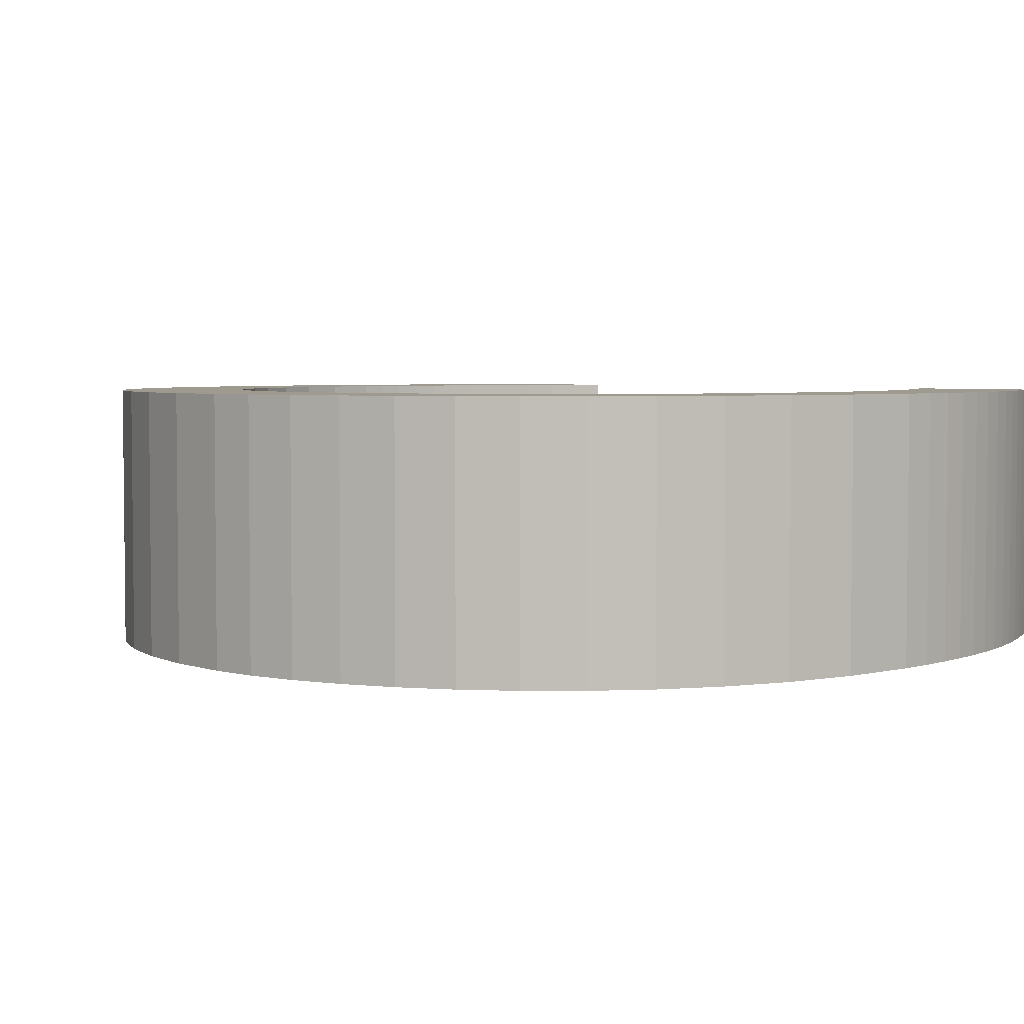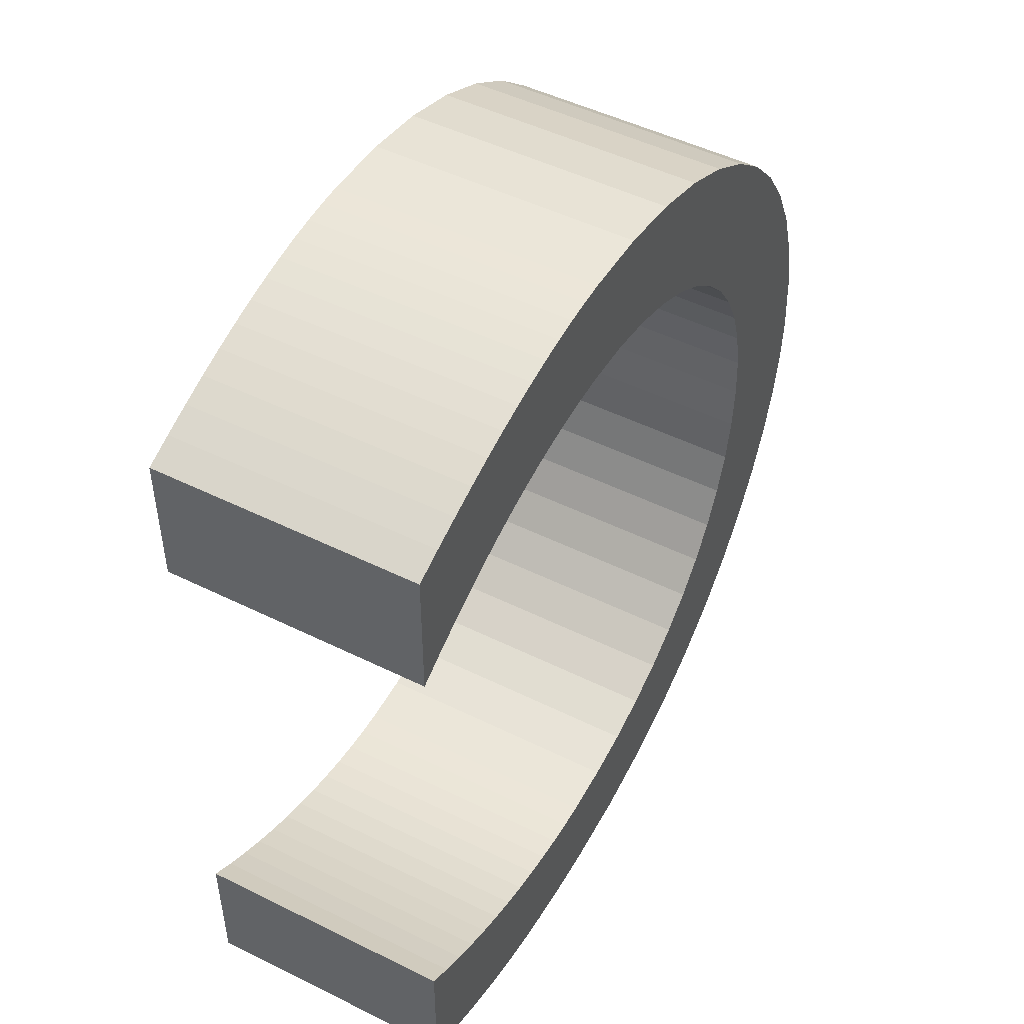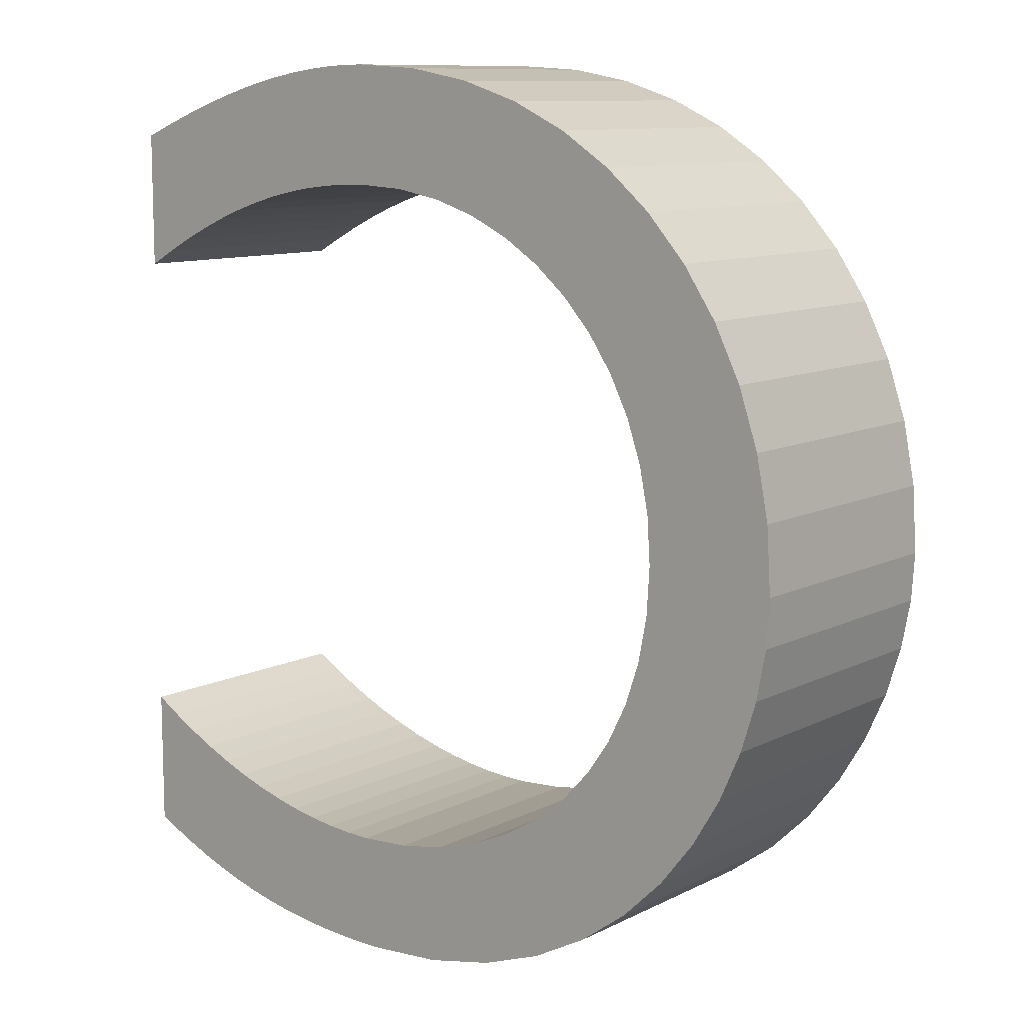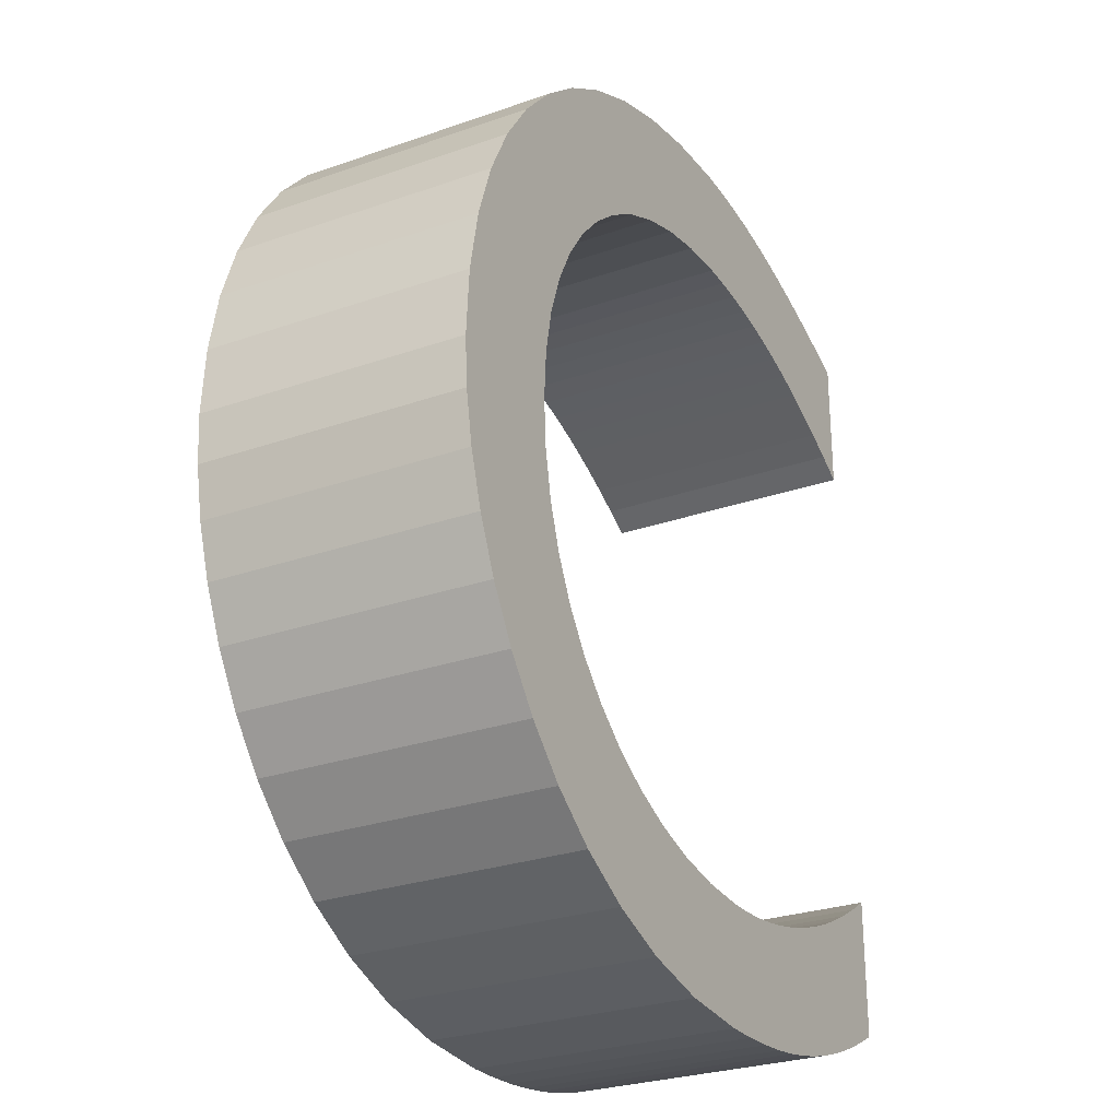
<metadata>
{"format":"obj","ext":"obj","renderer":"f3d","projection":"perspective","resolution":1024,"background":"white","views":[{"elev":3.9,"azim":-44.2,"up":"+Z"},{"elev":49.3,"azim":118.7,"up":"+Y"},{"elev":10.4,"azim":-141.0,"up":"+Y"},{"elev":-27.6,"azim":-61.7,"up":"+Y"}]}
</metadata>
<code>
v 0.6352 0.5417 0.1
v 0.6149 0.5523 0.1
v 0.595 0.5618 0.1
v 0.5753 0.5702 0.1
v 0.5559 0.5775 0.1
v 0.5366 0.5839 0.1
v 0.5175 0.5892 0.1
v 0.4984 0.5935 0.1
v 0.4792 0.5968 0.1
v 0.46 0.5991 0.1
v 0.4406 0.6005 0.1
v 0.421 0.601 0.1
v 0.3829 0.5987 0.1
v 0.3467 0.5921 0.1
v 0.3127 0.5813 0.1
v 0.2811 0.5667 0.1
v 0.2523 0.5484 0.1
v 0.2265 0.5268 0.1
v 0.2039 0.502 0.1
v 0.1849 0.4743 0.1
v 0.1696 0.4441 0.1
v 0.1583 0.4114 0.1
v 0.1514 0.3766 0.1
v 0.149 0.34 0.1
v 0.1513 0.3028 0.1
v 0.1581 0.2677 0.1
v 0.1691 0.235 0.1
v 0.1841 0.2049 0.1
v 0.203 0.1775 0.1
v 0.2255 0.1531 0.1
v 0.2514 0.1319 0.1
v 0.2806 0.1141 0.1
v 0.3127 0.09995 0.1
v 0.3476 0.08956 0.1
v 0.3851 0.08317 0.1
v 0.425 0.081 0.1
v 0.4444 0.08156 0.1
v 0.464 0.08323 0.1
v 0.4838 0.086 0.1
v 0.5038 0.08985 0.1
v 0.5239 0.09477 0.1
v 0.544 0.1008 0.1
v 0.5641 0.1078 0.1
v 0.5842 0.1158 0.1
v 0.6042 0.1249 0.1
v 0.624 0.1349 0.1
v 0.6436 0.146 0.1
v 0.663 0.158 0.1
v 0.663 0.051 0.1
v 0.6461 0.04247 0.1
v 0.6289 0.0344 0.1
v 0.6112 0.02686 0.1
v 0.593 0.01989 0.1
v 0.5741 0.01354 0.1
v 0.5545 0.007875 0.1
v 0.5341 0.002936 0.1
v 0.5127 -0.001222 0.1
v 0.4903 -0.004547 0.1
v 0.4668 -0.006986 0.1
v 0.4421 -0.008488 0.1
v 0.416 -0.009 0.1
v 0.355 -0.005041 0.1
v 0.2999 0.006255 0.1
v 0.2505 0.02402 0.1
v 0.2068 0.04737 0.1
v 0.1687 0.07545 0.1
v 0.136 0.1074 0.1
v 0.1086 0.1423 0.1
v 0.08652 0.1793 0.1
v 0.0695 0.2175 0.1
v 0.05748 0.2562 0.1
v 0.05035 0.2943 0.1
v 0.048 0.331 0.1
v 0.05121 0.3818 0.1
v 0.06063 0.4299 0.1
v 0.07592 0.475 0.1
v 0.09674 0.5168 0.1
v 0.1228 0.5549 0.1
v 0.1536 0.589 0.1
v 0.189 0.6188 0.1
v 0.2286 0.6439 0.1
v 0.272 0.664 0.1
v 0.3189 0.6788 0.1
v 0.3691 0.6879 0.1
v 0.422 0.691 0.1
v 0.4395 0.6906 0.1
v 0.4572 0.6896 0.1
v 0.475 0.6877 0.1
v 0.4931 0.6851 0.1
v 0.5115 0.6818 0.1
v 0.5304 0.6776 0.1
v 0.5497 0.6727 0.1
v 0.5696 0.6669 0.1
v 0.59 0.6602 0.1
v 0.6112 0.6527 0.1
v 0.6332 0.6443 0.1
v 0.656 0.635 0.1
v 0.656 0.53 0.1
v 0.6352 0.5417 -0.1
v 0.6149 0.5523 -0.1
v 0.595 0.5618 -0.1
v 0.5753 0.5702 -0.1
v 0.5559 0.5775 -0.1
v 0.5366 0.5839 -0.1
v 0.5175 0.5892 -0.1
v 0.4984 0.5935 -0.1
v 0.4792 0.5968 -0.1
v 0.46 0.5991 -0.1
v 0.4406 0.6005 -0.1
v 0.421 0.601 -0.1
v 0.3829 0.5987 -0.1
v 0.3467 0.5921 -0.1
v 0.3127 0.5813 -0.1
v 0.2811 0.5667 -0.1
v 0.2523 0.5484 -0.1
v 0.2265 0.5268 -0.1
v 0.2039 0.502 -0.1
v 0.1849 0.4743 -0.1
v 0.1696 0.4441 -0.1
v 0.1583 0.4114 -0.1
v 0.1514 0.3766 -0.1
v 0.149 0.34 -0.1
v 0.1513 0.3028 -0.1
v 0.1581 0.2677 -0.1
v 0.1691 0.235 -0.1
v 0.1841 0.2049 -0.1
v 0.203 0.1775 -0.1
v 0.2255 0.1531 -0.1
v 0.2514 0.1319 -0.1
v 0.2806 0.1141 -0.1
v 0.3127 0.09995 -0.1
v 0.3476 0.08956 -0.1
v 0.3851 0.08317 -0.1
v 0.425 0.081 -0.1
v 0.4444 0.08156 -0.1
v 0.464 0.08323 -0.1
v 0.4838 0.086 -0.1
v 0.5038 0.08985 -0.1
v 0.5239 0.09477 -0.1
v 0.544 0.1008 -0.1
v 0.5641 0.1078 -0.1
v 0.5842 0.1158 -0.1
v 0.6042 0.1249 -0.1
v 0.624 0.1349 -0.1
v 0.6436 0.146 -0.1
v 0.663 0.158 -0.1
v 0.663 0.051 -0.1
v 0.6461 0.04247 -0.1
v 0.6289 0.0344 -0.1
v 0.6112 0.02686 -0.1
v 0.593 0.01989 -0.1
v 0.5741 0.01354 -0.1
v 0.5545 0.007875 -0.1
v 0.5341 0.002936 -0.1
v 0.5127 -0.001222 -0.1
v 0.4903 -0.004547 -0.1
v 0.4668 -0.006986 -0.1
v 0.4421 -0.008488 -0.1
v 0.416 -0.009 -0.1
v 0.355 -0.005041 -0.1
v 0.2999 0.006255 -0.1
v 0.2505 0.02402 -0.1
v 0.2068 0.04737 -0.1
v 0.1687 0.07545 -0.1
v 0.136 0.1074 -0.1
v 0.1086 0.1423 -0.1
v 0.08652 0.1793 -0.1
v 0.0695 0.2175 -0.1
v 0.05748 0.2562 -0.1
v 0.05035 0.2943 -0.1
v 0.048 0.331 -0.1
v 0.05121 0.3818 -0.1
v 0.06063 0.4299 -0.1
v 0.07592 0.475 -0.1
v 0.09674 0.5168 -0.1
v 0.1228 0.5549 -0.1
v 0.1536 0.589 -0.1
v 0.189 0.6188 -0.1
v 0.2286 0.6439 -0.1
v 0.272 0.664 -0.1
v 0.3189 0.6788 -0.1
v 0.3691 0.6879 -0.1
v 0.422 0.691 -0.1
v 0.4395 0.6906 -0.1
v 0.4572 0.6896 -0.1
v 0.475 0.6877 -0.1
v 0.4931 0.6851 -0.1
v 0.5115 0.6818 -0.1
v 0.5304 0.6776 -0.1
v 0.5497 0.6727 -0.1
v 0.5696 0.6669 -0.1
v 0.59 0.6602 -0.1
v 0.6112 0.6527 -0.1
v 0.6332 0.6443 -0.1
v 0.656 0.635 -0.1
v 0.656 0.53 -0.1
v 0.6352 0.5417 -0.1
v 0.6352 0.5417 0.1
v 0.6149 0.5523 -0.1
v 0.6149 0.5523 0.1
v 0.595 0.5618 -0.1
v 0.595 0.5618 0.1
v 0.5753 0.5702 -0.1
v 0.5753 0.5702 0.1
v 0.5559 0.5775 -0.1
v 0.5559 0.5775 0.1
v 0.5366 0.5839 -0.1
v 0.5366 0.5839 0.1
v 0.5175 0.5892 -0.1
v 0.5175 0.5892 0.1
v 0.4984 0.5935 -0.1
v 0.4984 0.5935 0.1
v 0.4792 0.5968 -0.1
v 0.4792 0.5968 0.1
v 0.46 0.5991 -0.1
v 0.46 0.5991 0.1
v 0.4406 0.6005 -0.1
v 0.4406 0.6005 0.1
v 0.421 0.601 -0.1
v 0.421 0.601 0.1
v 0.3829 0.5987 -0.1
v 0.3829 0.5987 0.1
v 0.3467 0.5921 -0.1
v 0.3467 0.5921 0.1
v 0.3127 0.5813 -0.1
v 0.3127 0.5813 0.1
v 0.2811 0.5667 -0.1
v 0.2811 0.5667 0.1
v 0.2523 0.5484 -0.1
v 0.2523 0.5484 0.1
v 0.2265 0.5268 -0.1
v 0.2265 0.5268 0.1
v 0.2039 0.502 -0.1
v 0.2039 0.502 0.1
v 0.1849 0.4743 -0.1
v 0.1849 0.4743 0.1
v 0.1696 0.4441 -0.1
v 0.1696 0.4441 0.1
v 0.1583 0.4114 -0.1
v 0.1583 0.4114 0.1
v 0.1514 0.3766 -0.1
v 0.1514 0.3766 0.1
v 0.149 0.34 -0.1
v 0.149 0.34 0.1
v 0.1513 0.3028 -0.1
v 0.1513 0.3028 0.1
v 0.1581 0.2677 -0.1
v 0.1581 0.2677 0.1
v 0.1691 0.235 -0.1
v 0.1691 0.235 0.1
v 0.1841 0.2049 -0.1
v 0.1841 0.2049 0.1
v 0.203 0.1775 -0.1
v 0.203 0.1775 0.1
v 0.2255 0.1531 -0.1
v 0.2255 0.1531 0.1
v 0.2514 0.1319 -0.1
v 0.2514 0.1319 0.1
v 0.2806 0.1141 -0.1
v 0.2806 0.1141 0.1
v 0.3127 0.09995 -0.1
v 0.3127 0.09995 0.1
v 0.3476 0.08956 -0.1
v 0.3476 0.08956 0.1
v 0.3851 0.08317 -0.1
v 0.3851 0.08317 0.1
v 0.425 0.081 -0.1
v 0.425 0.081 0.1
v 0.4444 0.08156 -0.1
v 0.4444 0.08156 0.1
v 0.464 0.08323 -0.1
v 0.464 0.08323 0.1
v 0.4838 0.086 -0.1
v 0.4838 0.086 0.1
v 0.5038 0.08985 -0.1
v 0.5038 0.08985 0.1
v 0.5239 0.09477 -0.1
v 0.5239 0.09477 0.1
v 0.544 0.1008 -0.1
v 0.544 0.1008 0.1
v 0.5641 0.1078 -0.1
v 0.5641 0.1078 0.1
v 0.5842 0.1158 -0.1
v 0.5842 0.1158 0.1
v 0.6042 0.1249 -0.1
v 0.6042 0.1249 0.1
v 0.624 0.1349 -0.1
v 0.624 0.1349 0.1
v 0.6436 0.146 -0.1
v 0.6436 0.146 0.1
v 0.663 0.158 -0.1
v 0.663 0.158 0.1
v 0.663 0.051 -0.1
v 0.663 0.051 0.1
v 0.6461 0.04247 -0.1
v 0.6461 0.04247 0.1
v 0.6289 0.0344 -0.1
v 0.6289 0.0344 0.1
v 0.6112 0.02686 -0.1
v 0.6112 0.02686 0.1
v 0.593 0.01989 -0.1
v 0.593 0.01989 0.1
v 0.5741 0.01354 -0.1
v 0.5741 0.01354 0.1
v 0.5545 0.007875 -0.1
v 0.5545 0.007875 0.1
v 0.5341 0.002936 -0.1
v 0.5341 0.002936 0.1
v 0.5127 -0.001222 -0.1
v 0.5127 -0.001222 0.1
v 0.4903 -0.004547 -0.1
v 0.4903 -0.004547 0.1
v 0.4668 -0.006986 -0.1
v 0.4668 -0.006986 0.1
v 0.4421 -0.008488 -0.1
v 0.4421 -0.008488 0.1
v 0.416 -0.009 -0.1
v 0.416 -0.009 0.1
v 0.355 -0.005041 -0.1
v 0.355 -0.005041 0.1
v 0.2999 0.006255 -0.1
v 0.2999 0.006255 0.1
v 0.2505 0.02402 -0.1
v 0.2505 0.02402 0.1
v 0.2068 0.04737 -0.1
v 0.2068 0.04737 0.1
v 0.1687 0.07545 -0.1
v 0.1687 0.07545 0.1
v 0.136 0.1074 -0.1
v 0.136 0.1074 0.1
v 0.1086 0.1423 -0.1
v 0.1086 0.1423 0.1
v 0.08652 0.1793 -0.1
v 0.08652 0.1793 0.1
v 0.0695 0.2175 -0.1
v 0.0695 0.2175 0.1
v 0.05748 0.2562 -0.1
v 0.05748 0.2562 0.1
v 0.05035 0.2943 -0.1
v 0.05035 0.2943 0.1
v 0.048 0.331 -0.1
v 0.048 0.331 0.1
v 0.05121 0.3818 -0.1
v 0.05121 0.3818 0.1
v 0.06063 0.4299 -0.1
v 0.06063 0.4299 0.1
v 0.07592 0.475 -0.1
v 0.07592 0.475 0.1
v 0.09674 0.5168 -0.1
v 0.09674 0.5168 0.1
v 0.1228 0.5549 -0.1
v 0.1228 0.5549 0.1
v 0.1536 0.589 -0.1
v 0.1536 0.589 0.1
v 0.189 0.6188 -0.1
v 0.189 0.6188 0.1
v 0.2286 0.6439 -0.1
v 0.2286 0.6439 0.1
v 0.272 0.664 -0.1
v 0.272 0.664 0.1
v 0.3189 0.6788 -0.1
v 0.3189 0.6788 0.1
v 0.3691 0.6879 -0.1
v 0.3691 0.6879 0.1
v 0.422 0.691 -0.1
v 0.422 0.691 0.1
v 0.4395 0.6906 -0.1
v 0.4395 0.6906 0.1
v 0.4572 0.6896 -0.1
v 0.4572 0.6896 0.1
v 0.475 0.6877 -0.1
v 0.475 0.6877 0.1
v 0.4931 0.6851 -0.1
v 0.4931 0.6851 0.1
v 0.5115 0.6818 -0.1
v 0.5115 0.6818 0.1
v 0.5304 0.6776 -0.1
v 0.5304 0.6776 0.1
v 0.5497 0.6727 -0.1
v 0.5497 0.6727 0.1
v 0.5696 0.6669 -0.1
v 0.5696 0.6669 0.1
v 0.59 0.6602 -0.1
v 0.59 0.6602 0.1
v 0.6112 0.6527 -0.1
v 0.6112 0.6527 0.1
v 0.6332 0.6443 -0.1
v 0.6332 0.6443 0.1
v 0.656 0.635 -0.1
v 0.656 0.635 0.1
v 0.656 0.53 -0.1
v 0.656 0.53 0.1
f 84 86 85
f 84 87 86
f 84 88 87
f 83 88 84
f 83 89 88
f 83 90 89
f 83 91 90
f 82 91 83
f 82 92 91
f 82 93 92
f 82 94 93
f 81 94 82
f 81 95 94
f 81 96 95
f 81 97 96
f 80 97 81
f 80 12 97
f 12 11 97
f 11 10 97
f 10 9 97
f 9 8 97
f 8 7 97
f 7 6 97
f 6 5 97
f 5 4 97
f 4 3 97
f 3 2 97
f 2 1 97
f 1 98 97
f 79 12 80
f 79 13 12
f 79 14 13
f 79 15 14
f 78 15 79
f 78 16 15
f 78 17 16
f 77 17 78
f 77 18 17
f 77 19 18
f 76 19 77
f 76 20 19
f 75 20 76
f 75 21 20
f 75 22 21
f 74 22 75
f 74 23 22
f 73 23 74
f 73 24 23
f 73 25 24
f 72 25 73
f 72 26 25
f 71 26 72
f 71 27 26
f 70 27 71
f 70 28 27
f 69 28 70
f 69 29 28
f 68 29 69
f 68 30 29
f 47 49 48
f 68 31 30
f 46 49 47
f 67 31 68
f 45 49 46
f 67 32 31
f 44 49 45
f 43 49 44
f 67 33 32
f 42 49 43
f 66 33 67
f 41 49 42
f 66 34 33
f 40 49 41
f 39 49 40
f 66 35 34
f 38 49 39
f 37 49 38
f 66 36 35
f 36 49 37
f 66 49 36
f 65 49 66
f 65 50 49
f 64 50 65
f 64 51 50
f 64 52 51
f 64 53 52
f 63 53 64
f 63 54 53
f 63 55 54
f 63 56 55
f 62 56 63
f 62 57 56
f 62 58 57
f 62 59 58
f 61 59 62
f 61 60 59
f 182 184 183
f 182 185 184
f 182 186 185
f 181 186 182
f 181 187 186
f 181 188 187
f 181 189 188
f 180 189 181
f 180 190 189
f 180 191 190
f 180 192 191
f 179 192 180
f 179 193 192
f 179 194 193
f 179 195 194
f 178 195 179
f 178 110 195
f 110 109 195
f 109 108 195
f 108 107 195
f 107 106 195
f 106 105 195
f 105 104 195
f 104 103 195
f 103 102 195
f 102 101 195
f 101 100 195
f 100 99 195
f 99 196 195
f 177 110 178
f 177 111 110
f 177 112 111
f 177 113 112
f 176 113 177
f 176 114 113
f 176 115 114
f 175 115 176
f 175 116 115
f 175 117 116
f 174 117 175
f 174 118 117
f 173 118 174
f 173 119 118
f 173 120 119
f 172 120 173
f 172 121 120
f 171 121 172
f 171 122 121
f 171 123 122
f 170 123 171
f 170 124 123
f 169 124 170
f 169 125 124
f 168 125 169
f 168 126 125
f 167 126 168
f 167 127 126
f 166 127 167
f 166 128 127
f 145 147 146
f 166 129 128
f 144 147 145
f 165 129 166
f 143 147 144
f 165 130 129
f 142 147 143
f 141 147 142
f 165 131 130
f 140 147 141
f 164 131 165
f 139 147 140
f 164 132 131
f 138 147 139
f 137 147 138
f 164 133 132
f 136 147 137
f 135 147 136
f 164 134 133
f 134 147 135
f 164 147 134
f 163 147 164
f 163 148 147
f 162 148 163
f 162 149 148
f 162 150 149
f 162 151 150
f 161 151 162
f 161 152 151
f 161 153 152
f 161 154 153
f 160 154 161
f 160 155 154
f 160 156 155
f 160 157 156
f 159 157 160
f 159 158 157
f 198 200 199 197
f 200 202 201 199
f 202 204 203 201
f 204 206 205 203
f 206 208 207 205
f 208 210 209 207
f 210 212 211 209
f 212 214 213 211
f 214 216 215 213
f 216 218 217 215
f 218 220 219 217
f 220 222 221 219
f 222 224 223 221
f 224 226 225 223
f 226 228 227 225
f 228 230 229 227
f 230 232 231 229
f 232 234 233 231
f 234 236 235 233
f 236 238 237 235
f 238 240 239 237
f 240 242 241 239
f 242 244 243 241
f 244 246 245 243
f 246 248 247 245
f 248 250 249 247
f 250 252 251 249
f 252 254 253 251
f 254 256 255 253
f 256 258 257 255
f 258 260 259 257
f 260 262 261 259
f 262 264 263 261
f 264 266 265 263
f 266 268 267 265
f 268 270 269 267
f 270 272 271 269
f 272 274 273 271
f 274 276 275 273
f 276 278 277 275
f 278 280 279 277
f 280 282 281 279
f 282 284 283 281
f 284 286 285 283
f 286 288 287 285
f 288 290 289 287
f 290 292 291 289
f 292 294 293 291
f 294 296 295 293
f 296 298 297 295
f 298 300 299 297
f 300 302 301 299
f 302 304 303 301
f 304 306 305 303
f 306 308 307 305
f 308 310 309 307
f 310 312 311 309
f 312 314 313 311
f 314 316 315 313
f 316 318 317 315
f 318 320 319 317
f 320 322 321 319
f 322 324 323 321
f 324 326 325 323
f 326 328 327 325
f 328 330 329 327
f 330 332 331 329
f 332 334 333 331
f 334 336 335 333
f 336 338 337 335
f 338 340 339 337
f 340 342 341 339
f 342 344 343 341
f 344 346 345 343
f 346 348 347 345
f 348 350 349 347
f 350 352 351 349
f 352 354 353 351
f 354 356 355 353
f 356 358 357 355
f 358 360 359 357
f 360 362 361 359
f 362 364 363 361
f 364 366 365 363
f 366 368 367 365
f 368 370 369 367
f 370 372 371 369
f 372 374 373 371
f 374 376 375 373
f 376 378 377 375
f 378 380 379 377
f 380 382 381 379
f 382 384 383 381
f 384 386 385 383
f 386 388 387 385
f 388 390 389 387
f 390 392 391 389
f 392 198 197 391

</code>
